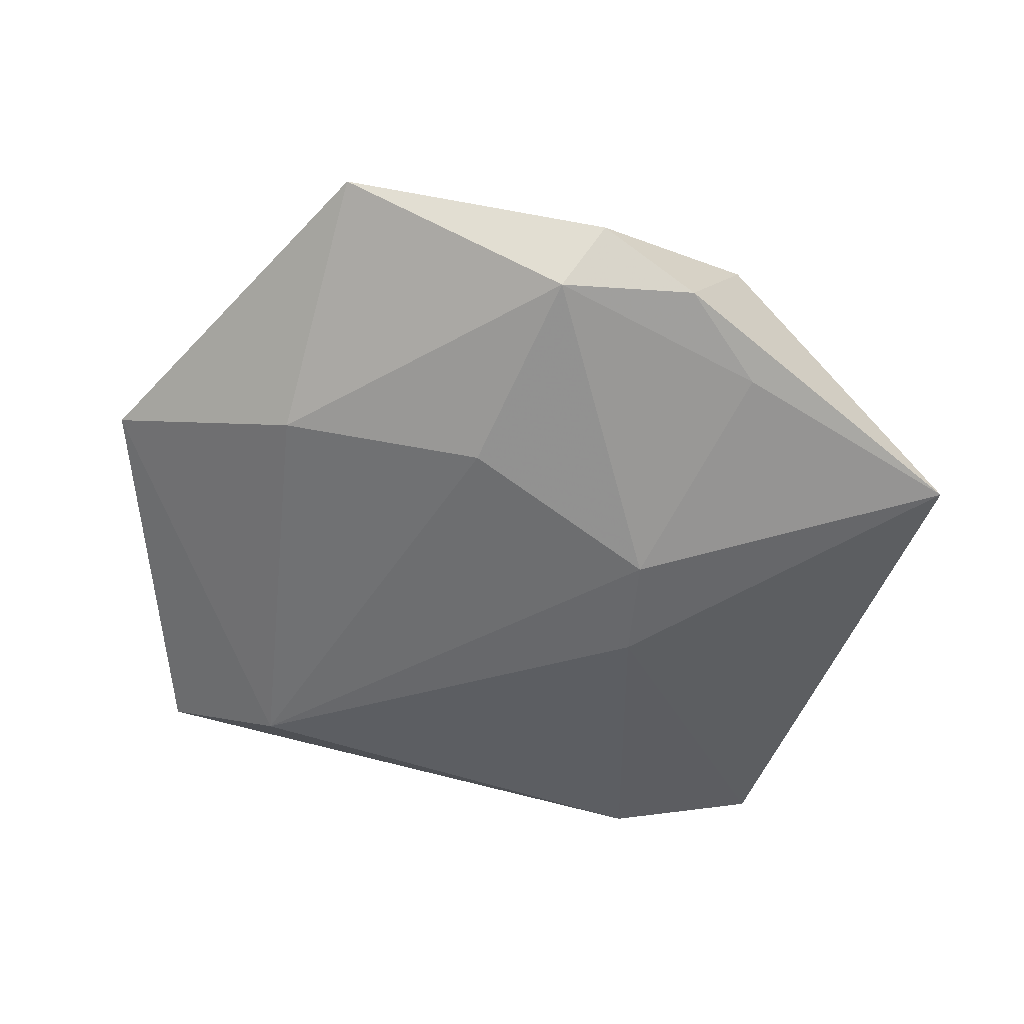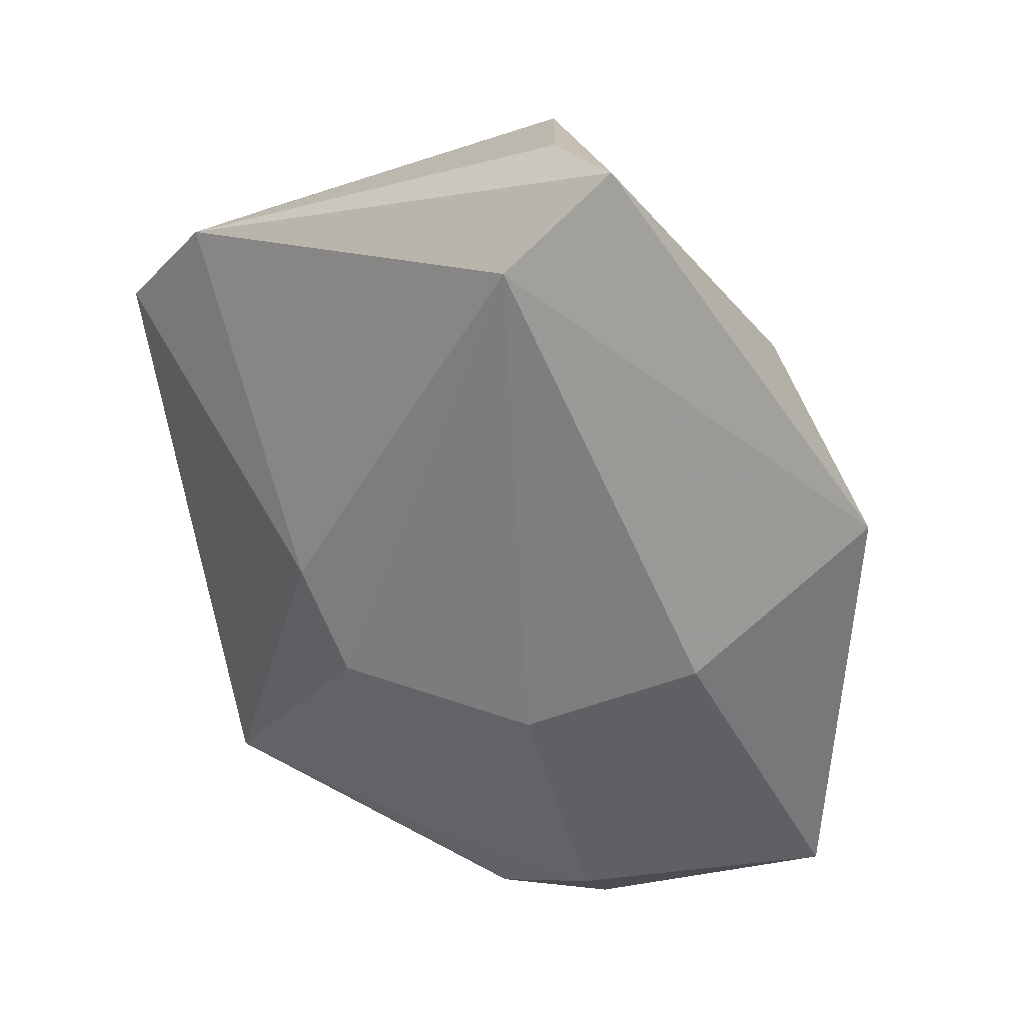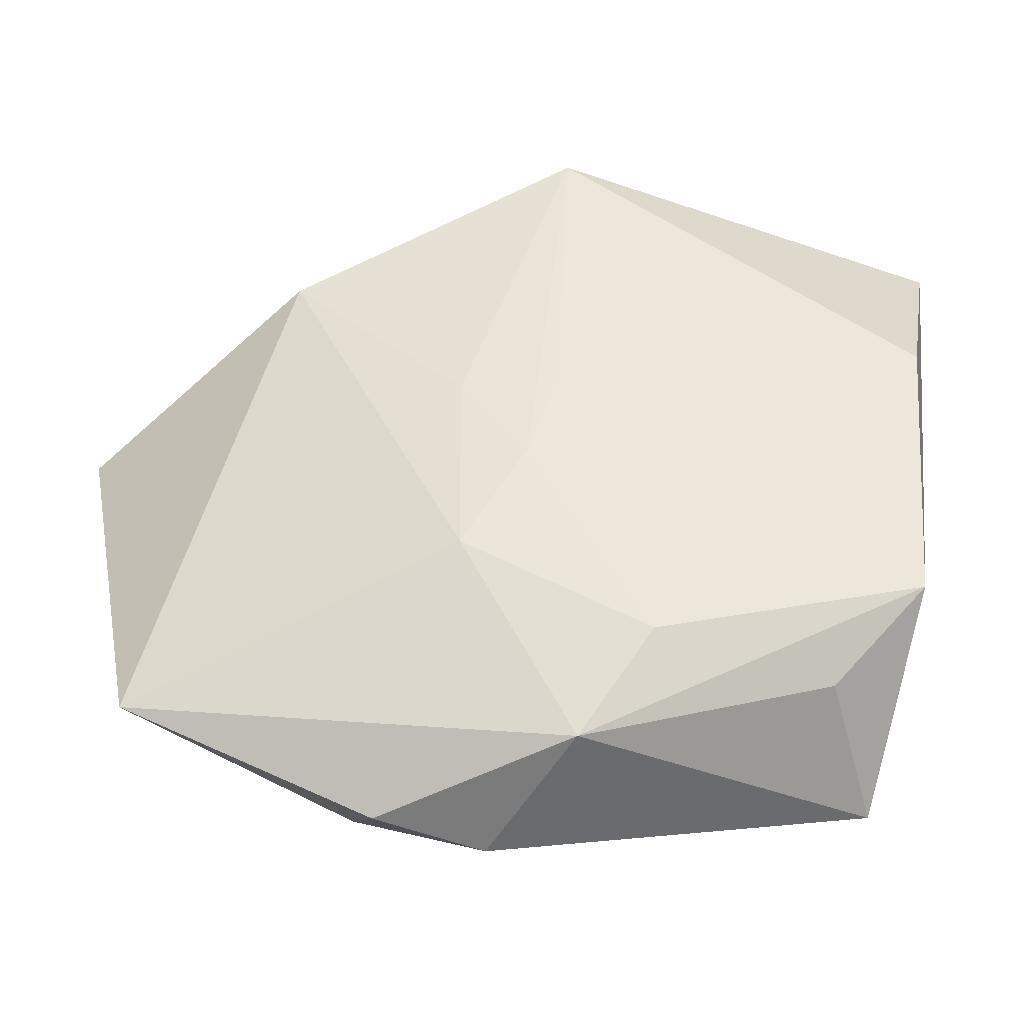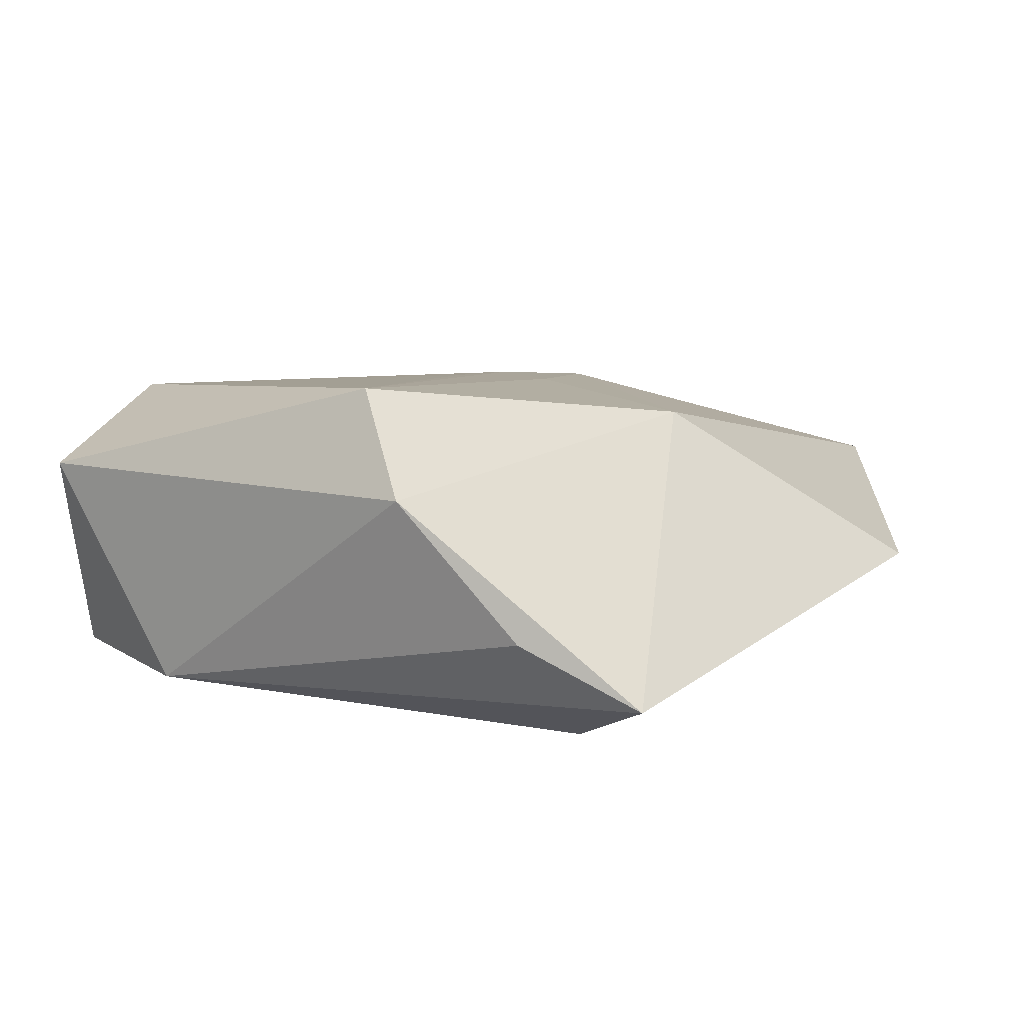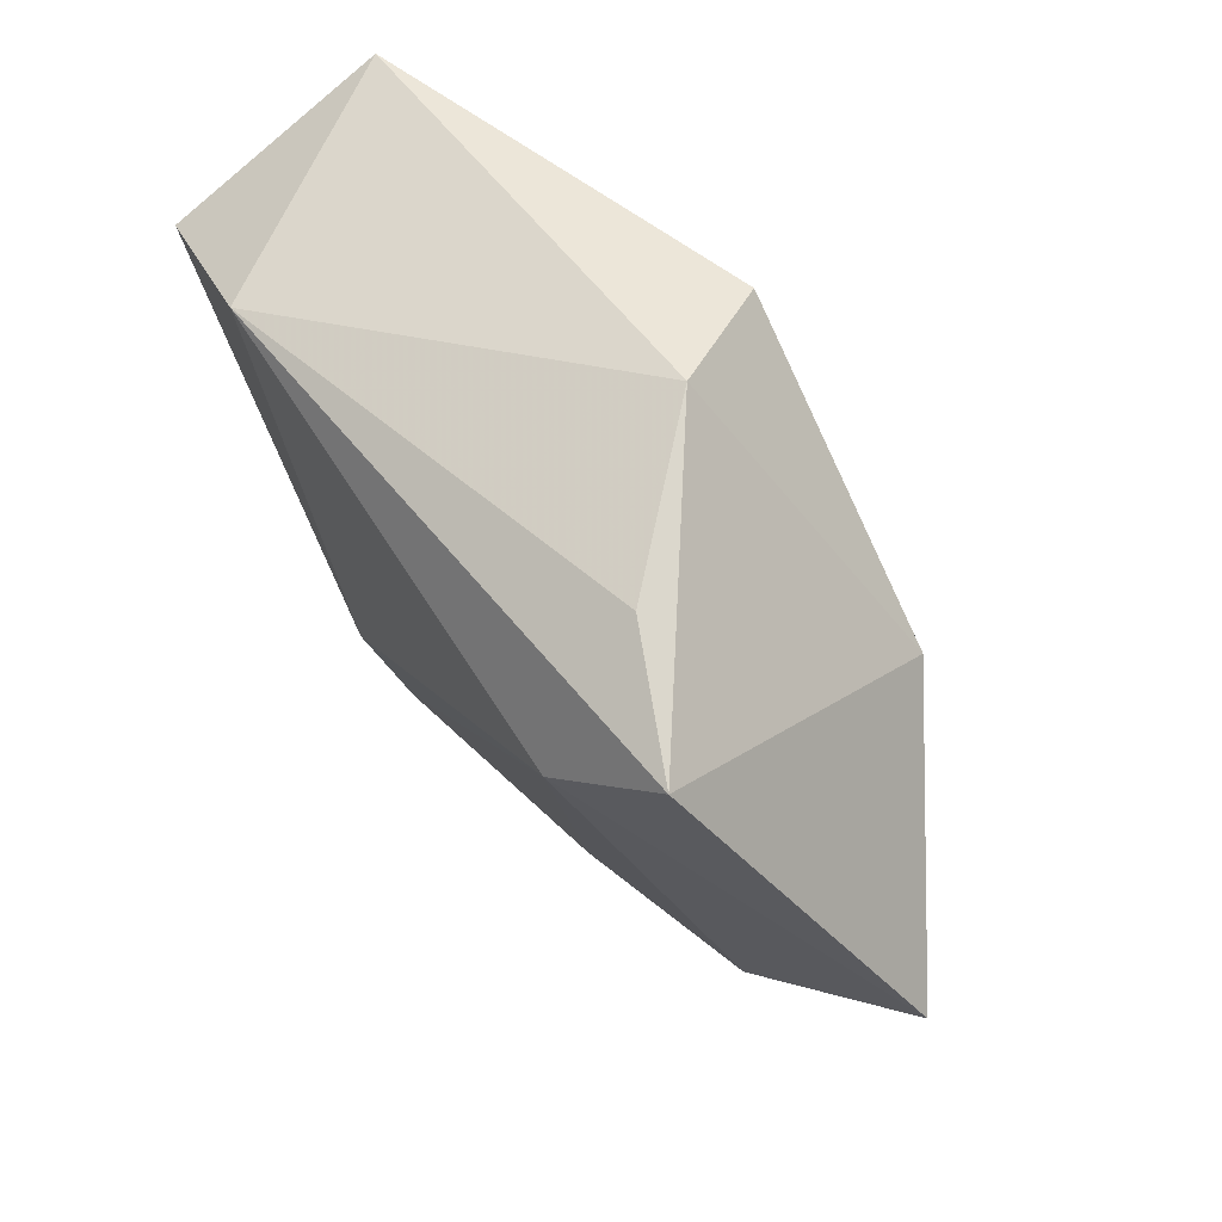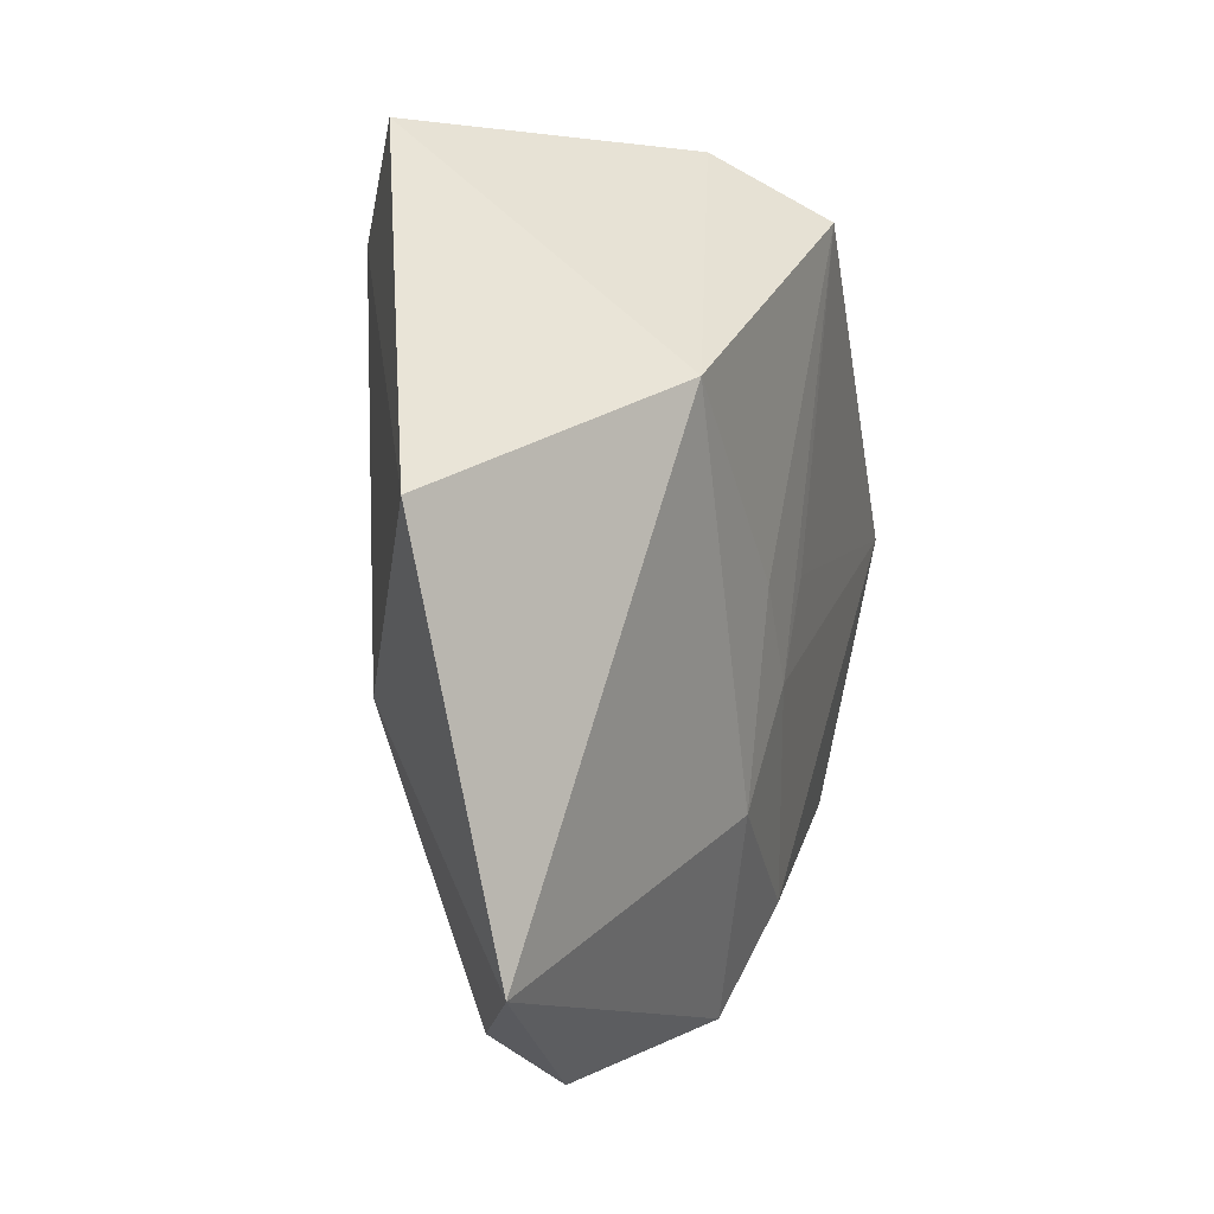
<metadata>
{"format":"obj","ext":"obj","renderer":"f3d","projection":"perspective","resolution":1024,"background":"white","views":[{"elev":-44.6,"azim":-31.2,"up":"+Z"},{"elev":19.4,"azim":-137.0,"up":"+Y"},{"elev":-44.5,"azim":2.9,"up":"+Y"},{"elev":11.1,"azim":-166.7,"up":"+Z"},{"elev":74.6,"azim":-125.7,"up":"+Y"},{"elev":1.7,"azim":-71.3,"up":"+Y"}]}
</metadata>
<code>
v -0.02901 0.04101 -0.01166
v -0.02158 -0.04034 -0.005651
v -0.01578 0.04114 -0.005196
v -0.04479 -0.03306 0.005123
v 0.04025 -0.00372 -0.002832
v -0.009541 -1.858e-05 0.01734
v -0.002413 -0.009472 0.01683
v -0.03892 -0.009067 -0.009016
v -0.02823 0.01804 0.01653
v -0.02036 0.03069 -0.01758
v 0.00295 -0.01782 -0.01818
v 0.001929 -0.0421 0.009262
v 0.0377 -0.02474 0.01005
v 0.04293 0.0172 -0.01376
v 0.02788 -0.03374 0.005571
v 0.04316 0.0242 0.008967
v -0.002561 0.04042 0.009402
v -0.009486 -0.02106 0.01535
v -0.01977 -0.01934 -0.01318
v 0.002636 0.03396 0.0203
v 0.02948 0.02691 -0.01523
v 0.008155 -0.007327 -0.01987
v 0.03147 -0.03909 -0.009391
v 0.003302 -0.04088 -0.007635
v -0.007803 -0.04578 -0.004043
v -0.01879 -0.04508 0.000999
v 0.009874 -0.03168 0.01302
v 0.001065 0.0006535 0.01759
v -0.05299 0.007784 -0.0005012
v 0.03988 0.003849 0.0157
f 9 29 4
f 9 4 18
f 24 11 23
f 8 4 29
f 16 14 21
f 23 14 5
f 10 8 29
f 4 8 2
f 11 24 2
f 9 18 6
f 7 27 30
f 18 27 7
f 7 6 18
f 21 3 17
f 17 16 21
f 30 16 20
f 16 17 20
f 6 7 20
f 20 17 9
f 9 6 20
f 30 27 13
f 13 15 23
f 23 5 13
f 13 16 30
f 14 16 13
f 13 5 14
f 12 18 4
f 12 27 18
f 23 15 12
f 15 13 12
f 12 13 27
f 22 10 21
f 11 10 22
f 21 14 22
f 23 11 22
f 22 14 23
f 1 3 21
f 21 10 1
f 1 10 29
f 1 29 9
f 1 17 3
f 9 17 1
f 11 2 19
f 19 2 8
f 19 10 11
f 8 10 19
f 28 7 30
f 30 20 28
f 28 20 7
f 4 2 26
f 26 12 4
f 25 2 24
f 25 26 2
f 25 24 23
f 23 12 25
f 12 26 25

</code>
